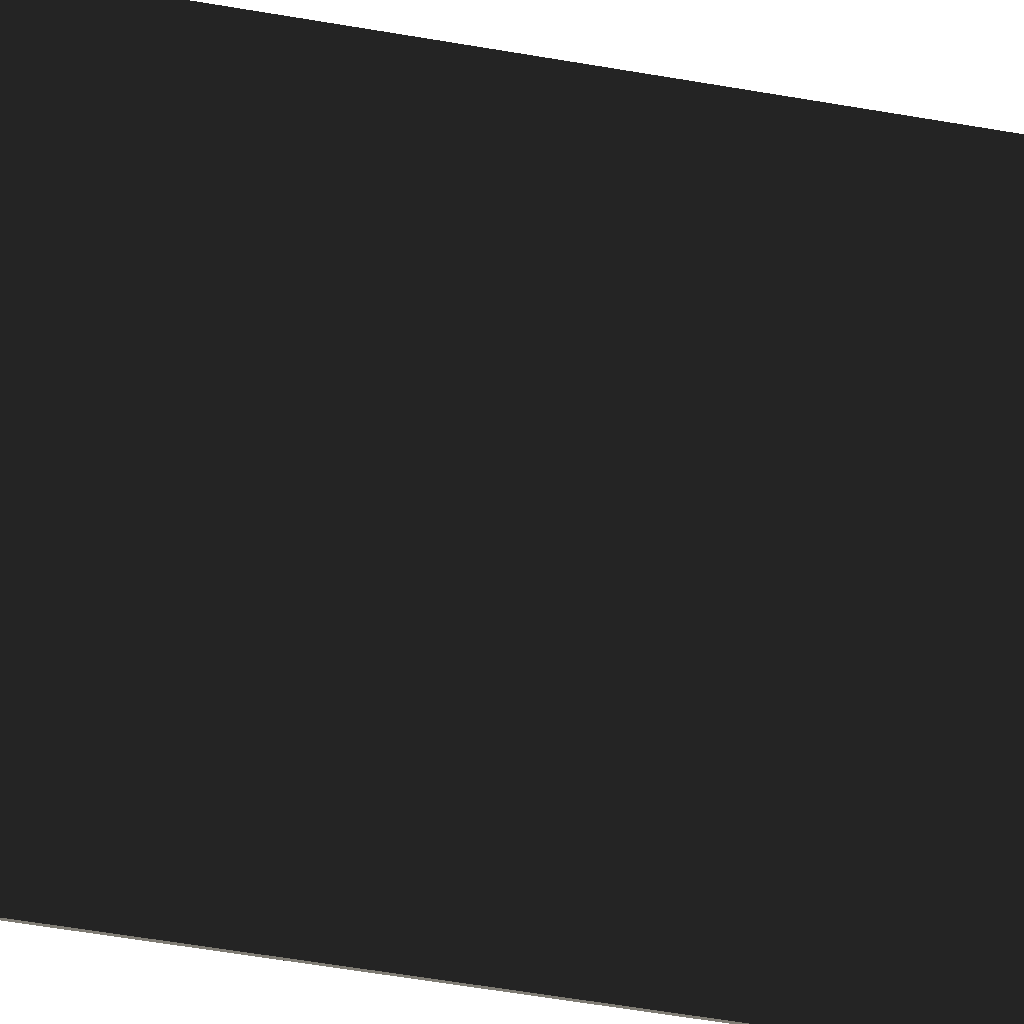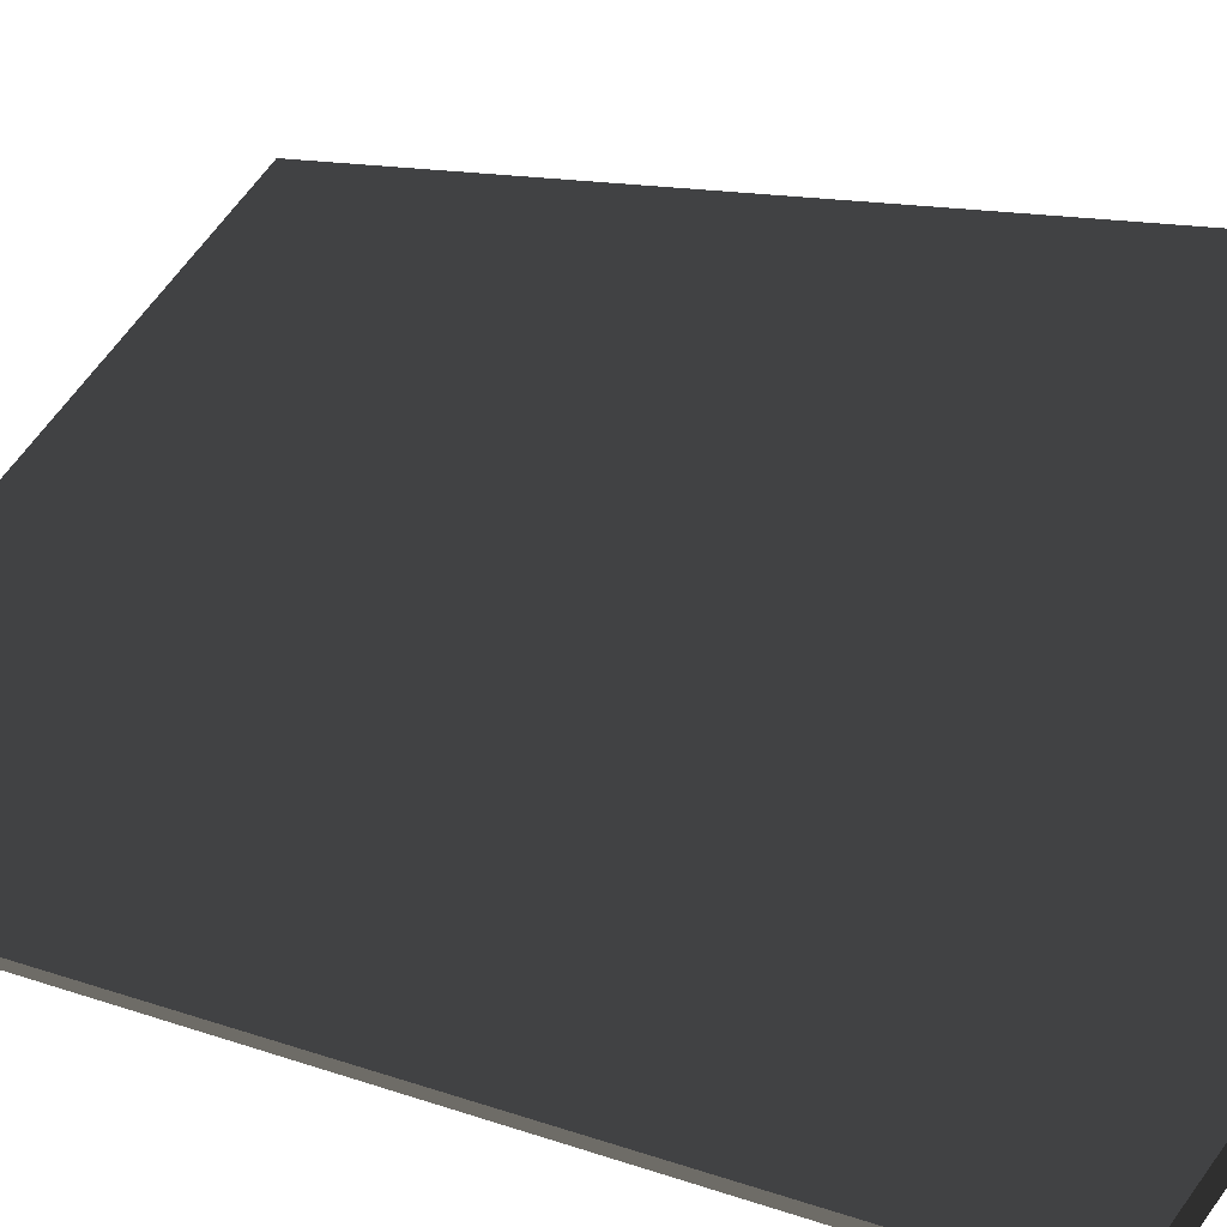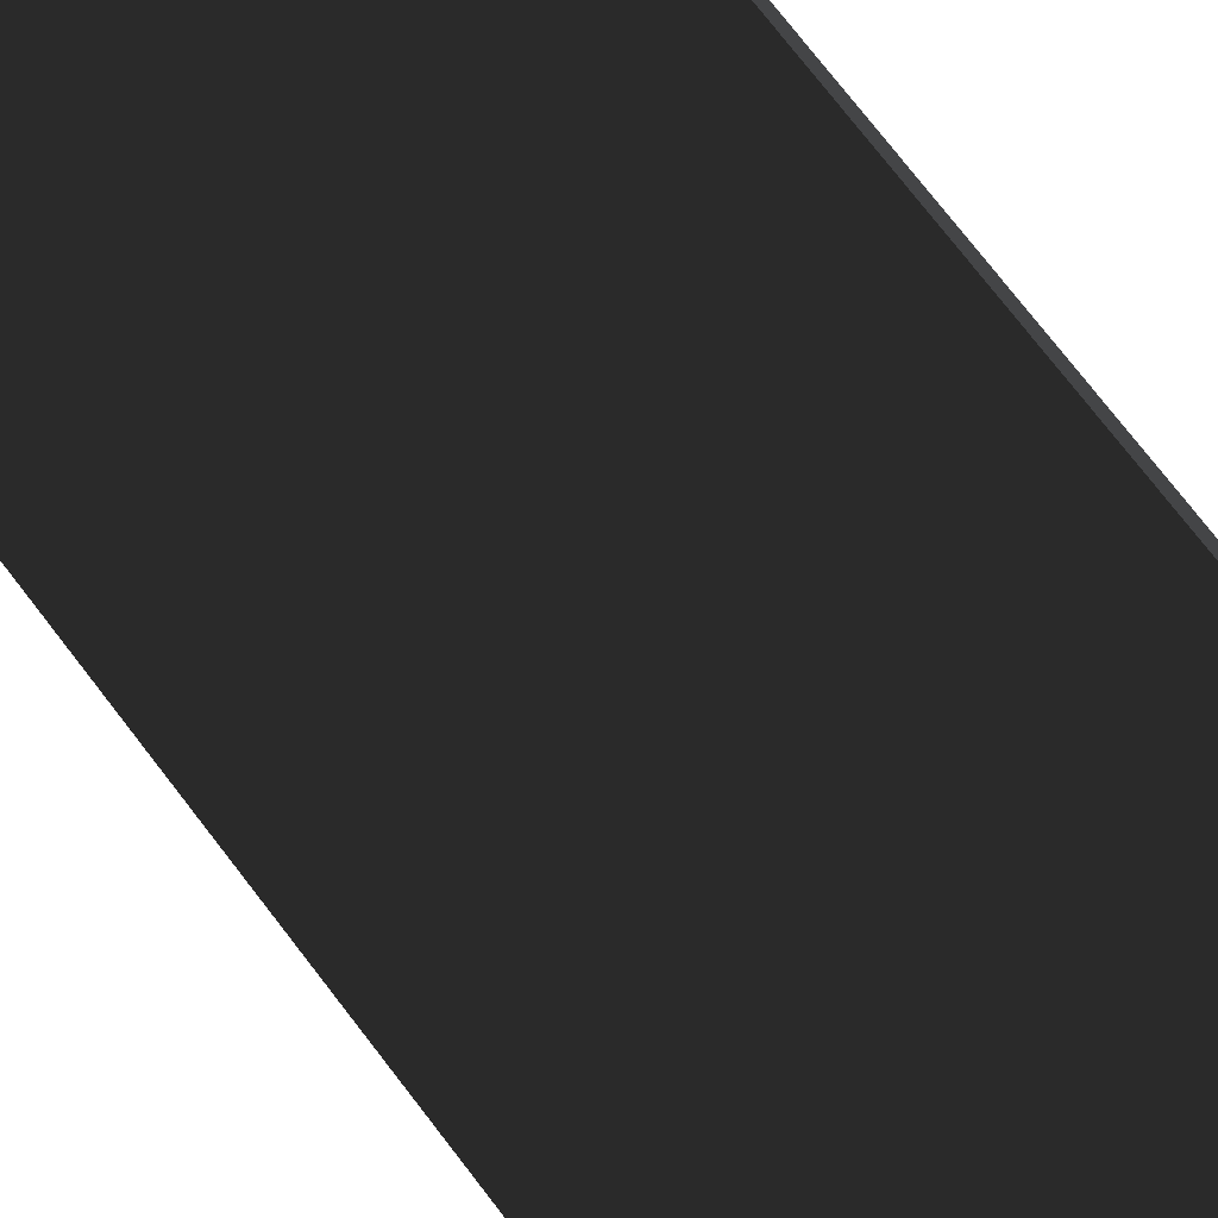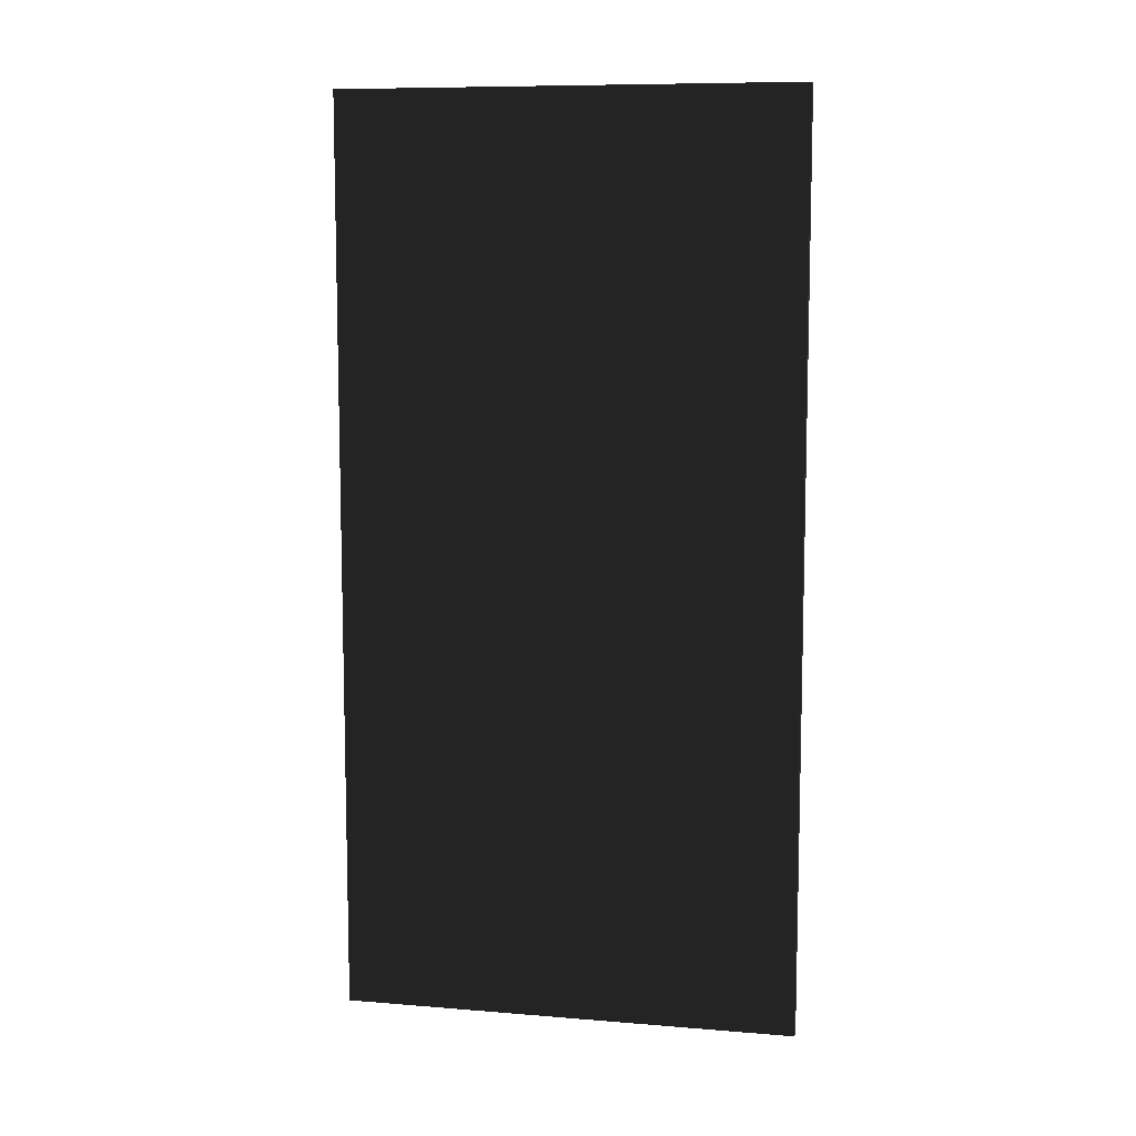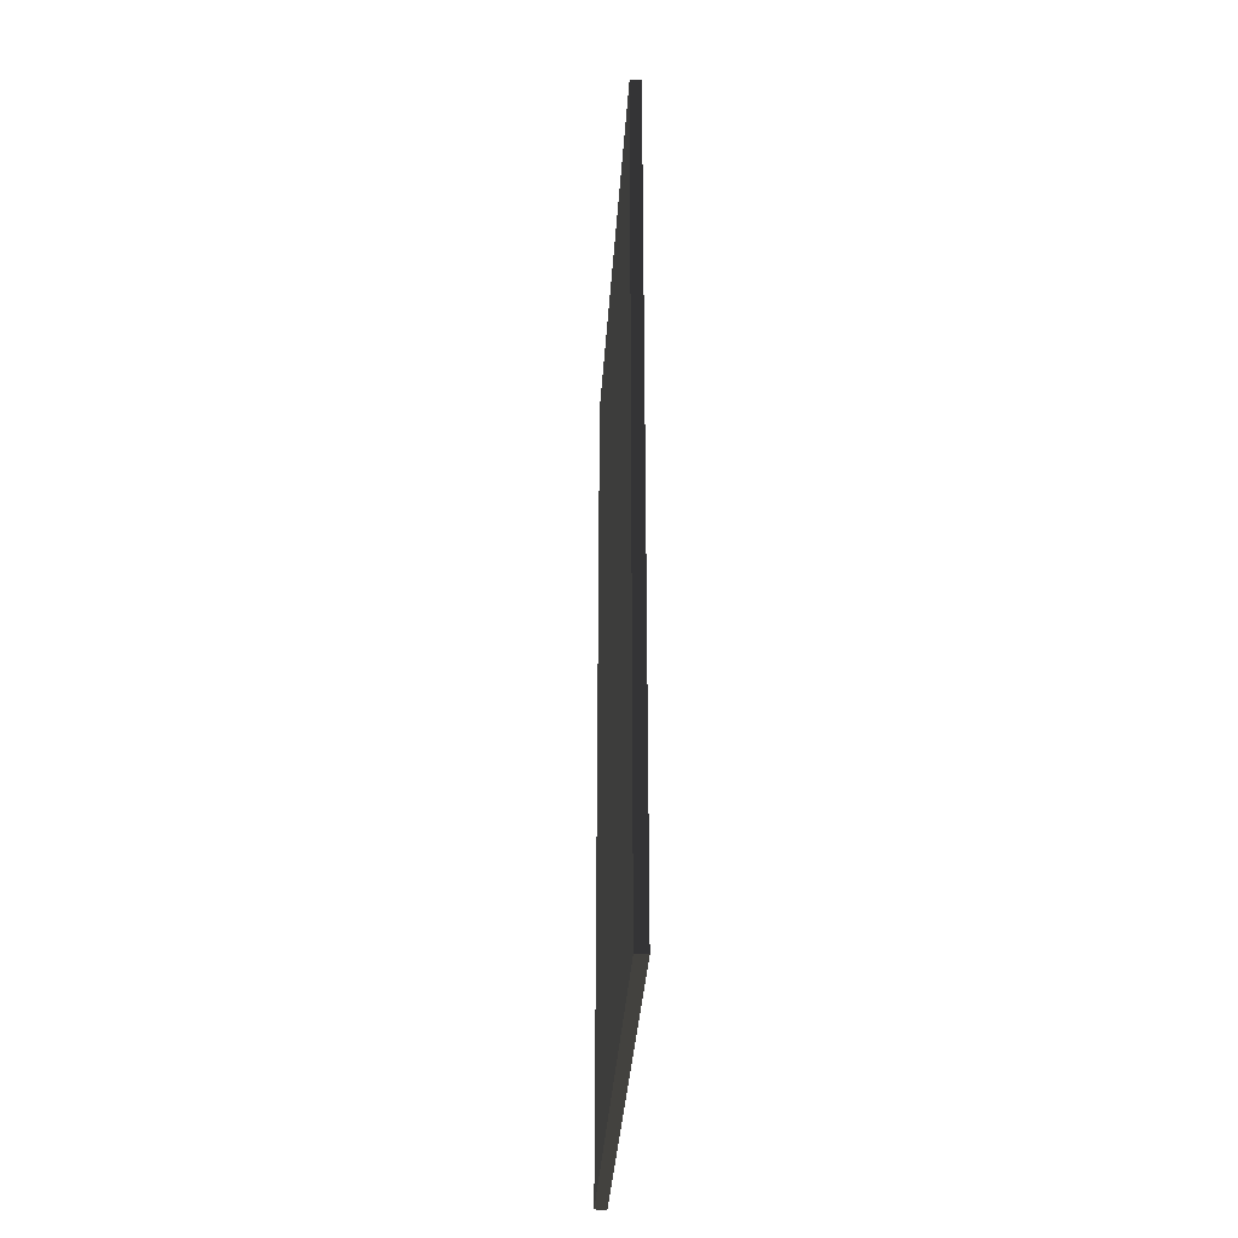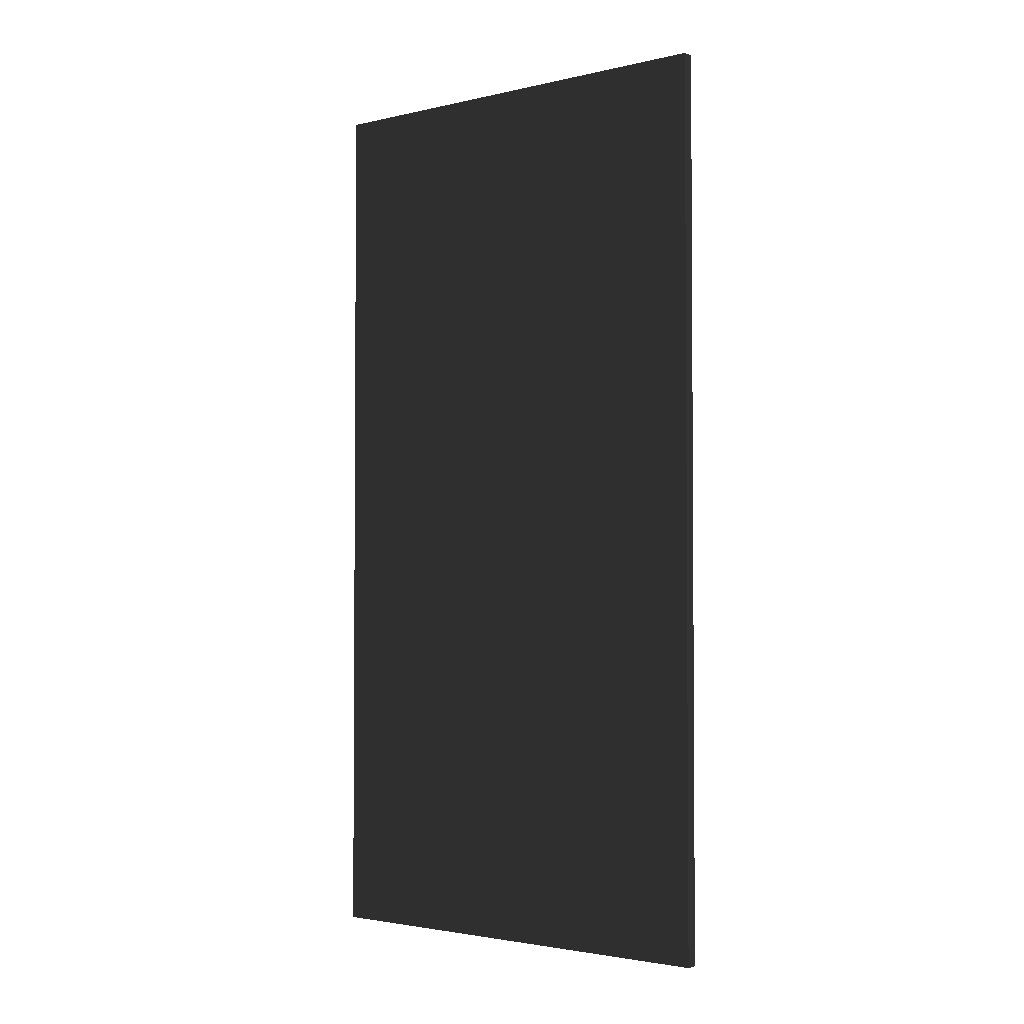
<metadata>
{"format":"obj","ext":"obj","renderer":"f3d","projection":"perspective","resolution":1024,"background":"white","views":[{"elev":-61.1,"azim":80.2,"up":"+Y"},{"elev":8.5,"azim":-39.8,"up":"+Y"},{"elev":75.8,"azim":-37.7,"up":"+Y"},{"elev":9.2,"azim":54.0,"up":"+Z"},{"elev":-36.7,"azim":127.9,"up":"+Z"},{"elev":-2.5,"azim":80.7,"up":"+Z"}]}
</metadata>
<code>
o group_3/ID44#ID44
v 0.5449 0.2063 0.3739
v 0.5512 0.1993 0.3739
v 0.8249 0.4566 0.3739
v 0.8312 0.4496 0.3739
v 0.5449 0.2063 0.3739
v 0.8249 0.4566 0.3739
v 0.5449 0.2063 -0.3772
v 0.8249 0.4566 -0.3772
v 0.8249 0.4566 -0.3772
v 0.8249 0.4566 0.3739
v 0.8312 0.4496 -0.3772
v 0.8312 0.4496 0.3739
v 0.8312 0.4496 0.3739
v 0.5512 0.1993 0.3739
v 0.8312 0.4496 -0.3772
v 0.5512 0.1993 -0.3772
v 0.5449 0.2063 0.3739
v 0.5449 0.2063 -0.3772
v 0.5512 0.1993 0.3739
v 0.5512 0.1993 -0.3772
v 0.5449 0.2063 -0.3772
v 0.8249 0.4566 -0.3772
v 0.5512 0.1993 -0.3772
v 0.8312 0.4496 -0.3772
f 3 2 1
f 2 3 4
f 7 6 5
f 6 7 8
f 11 10 9
f 10 11 12
f 15 14 13
f 14 15 16
f 19 18 17
f 18 19 20
f 23 22 21
f 22 23 24

</code>
